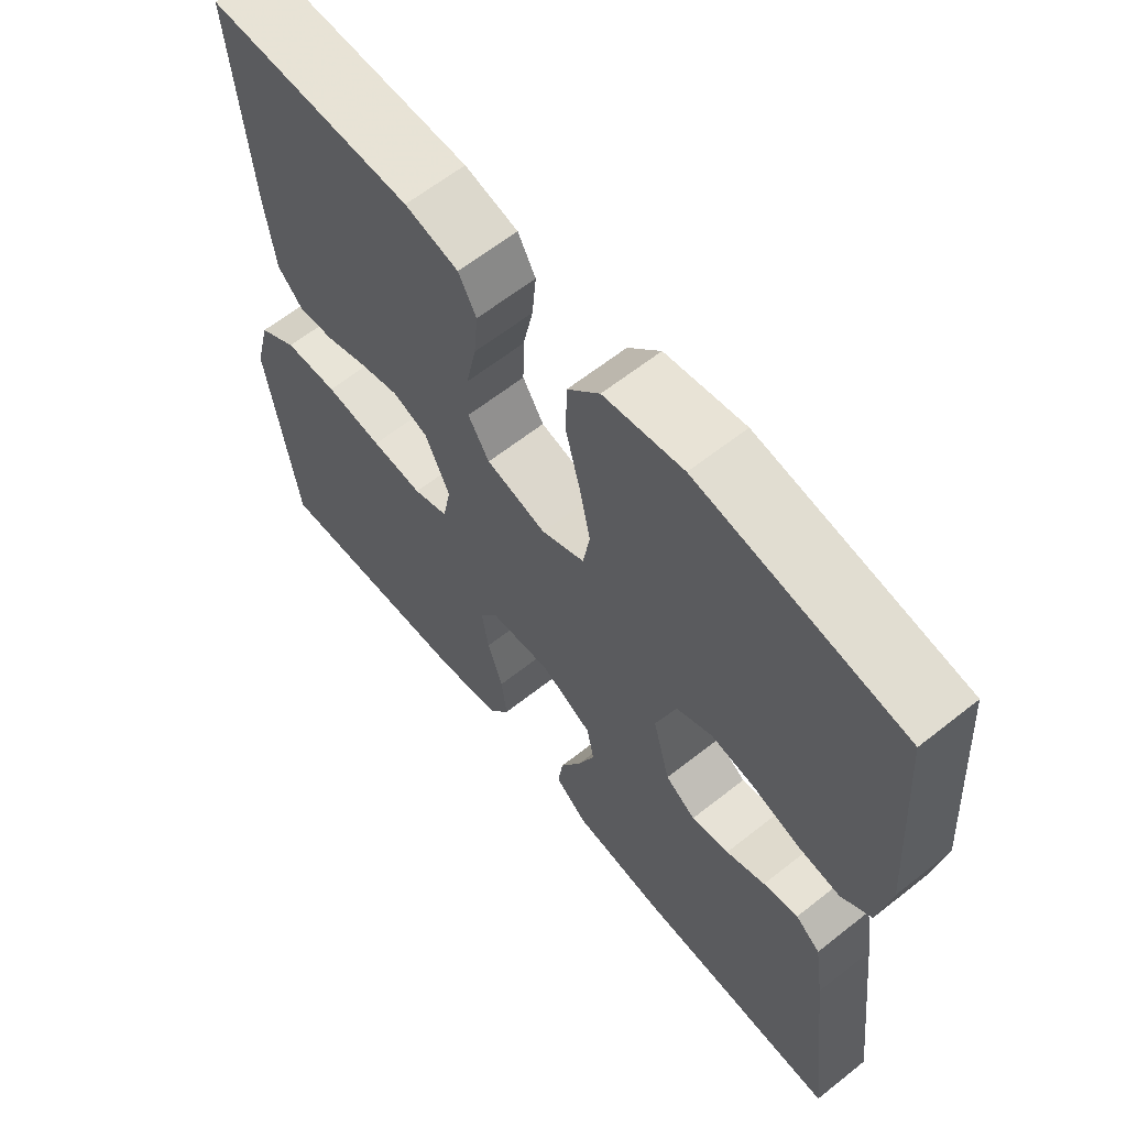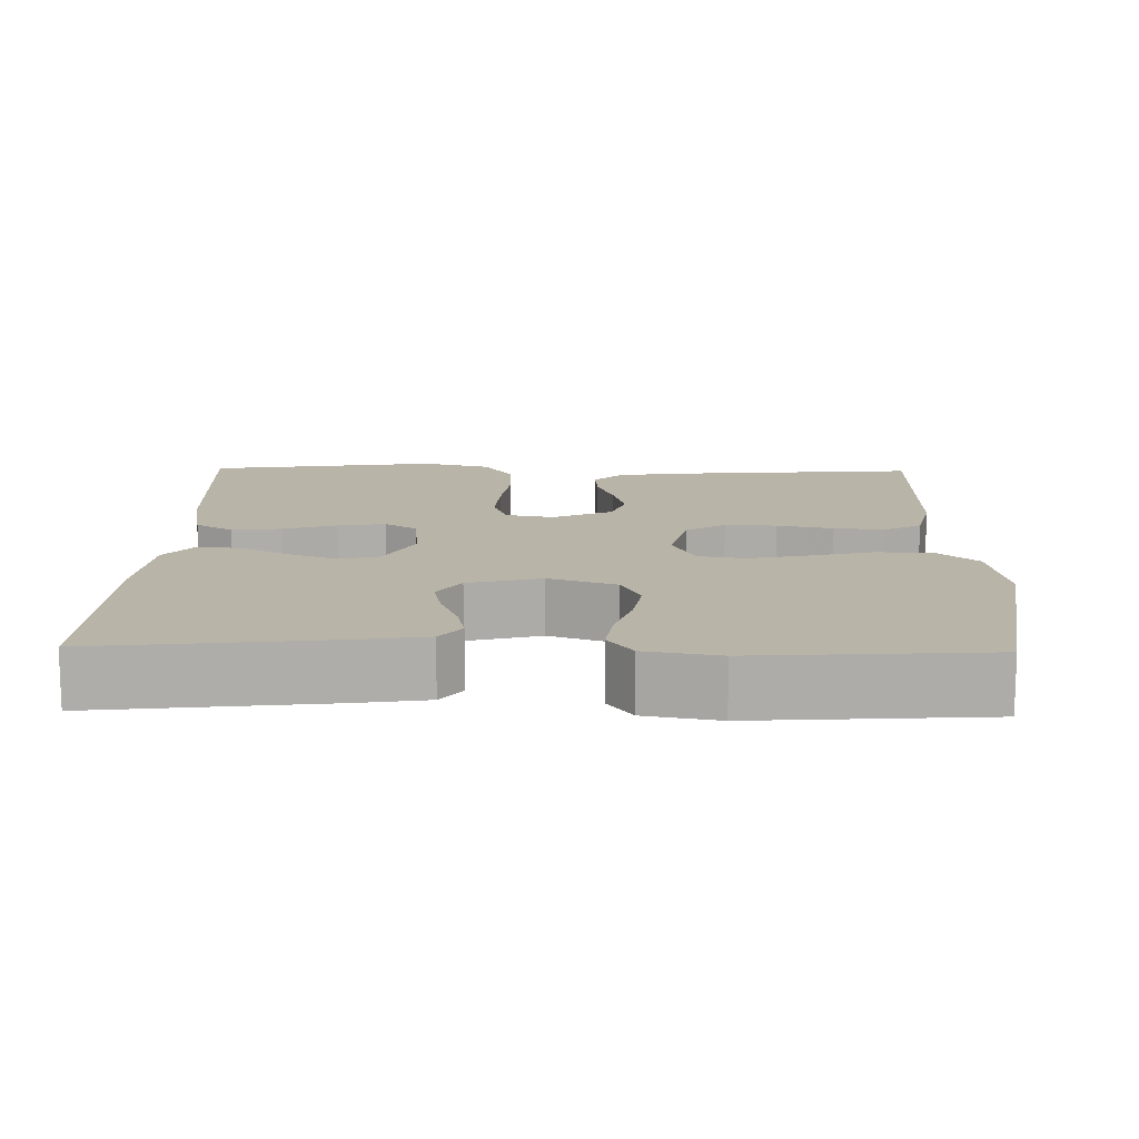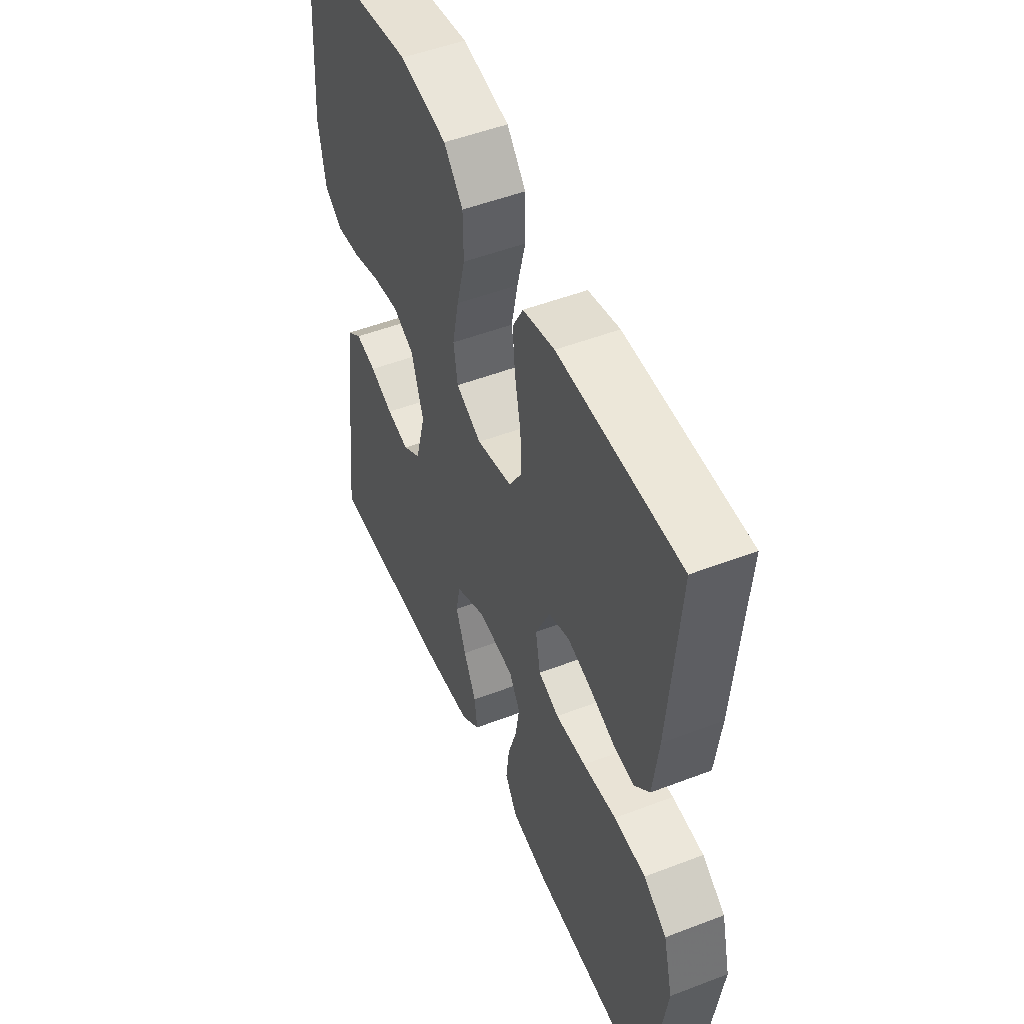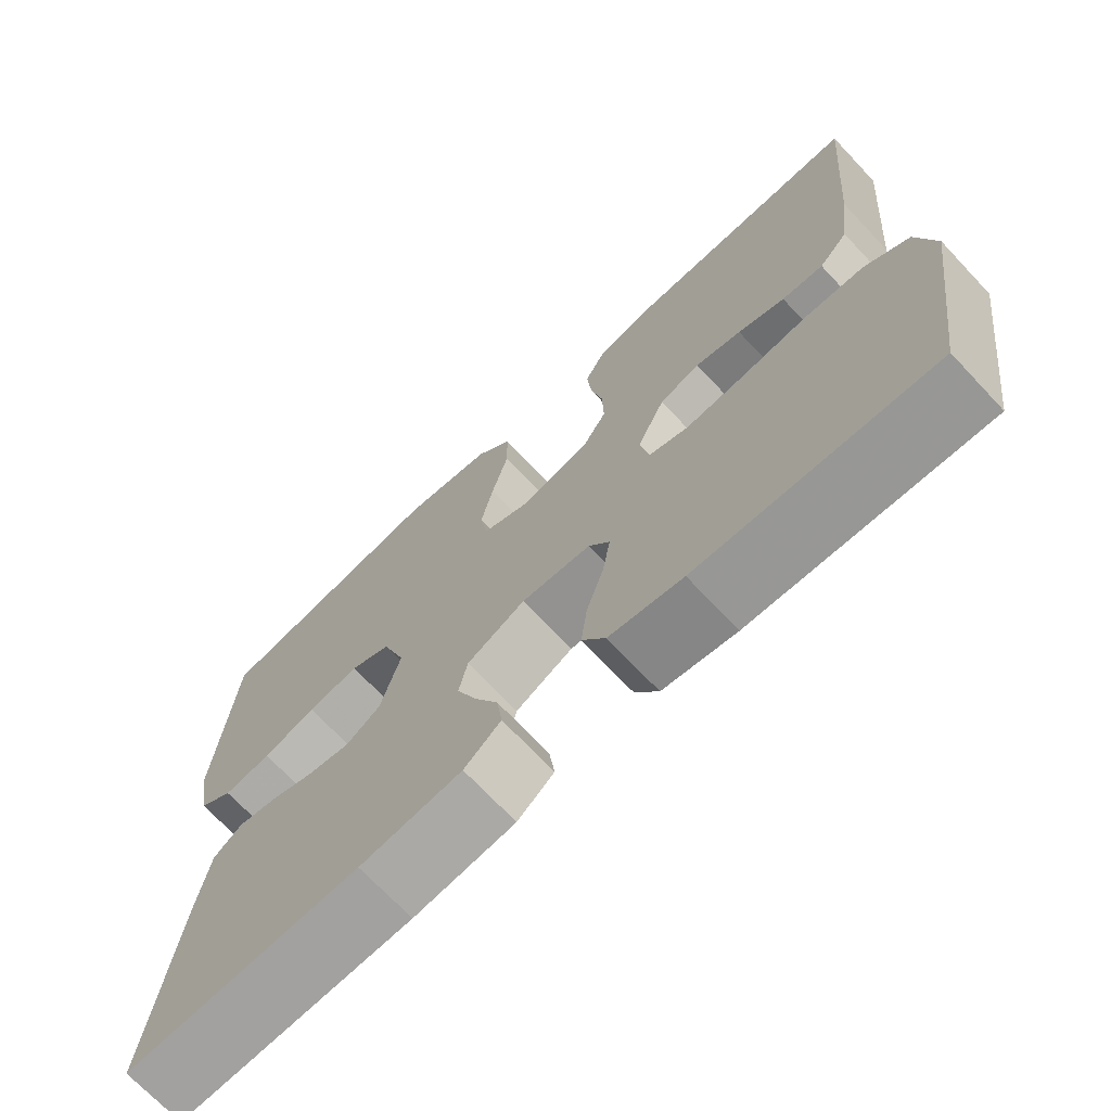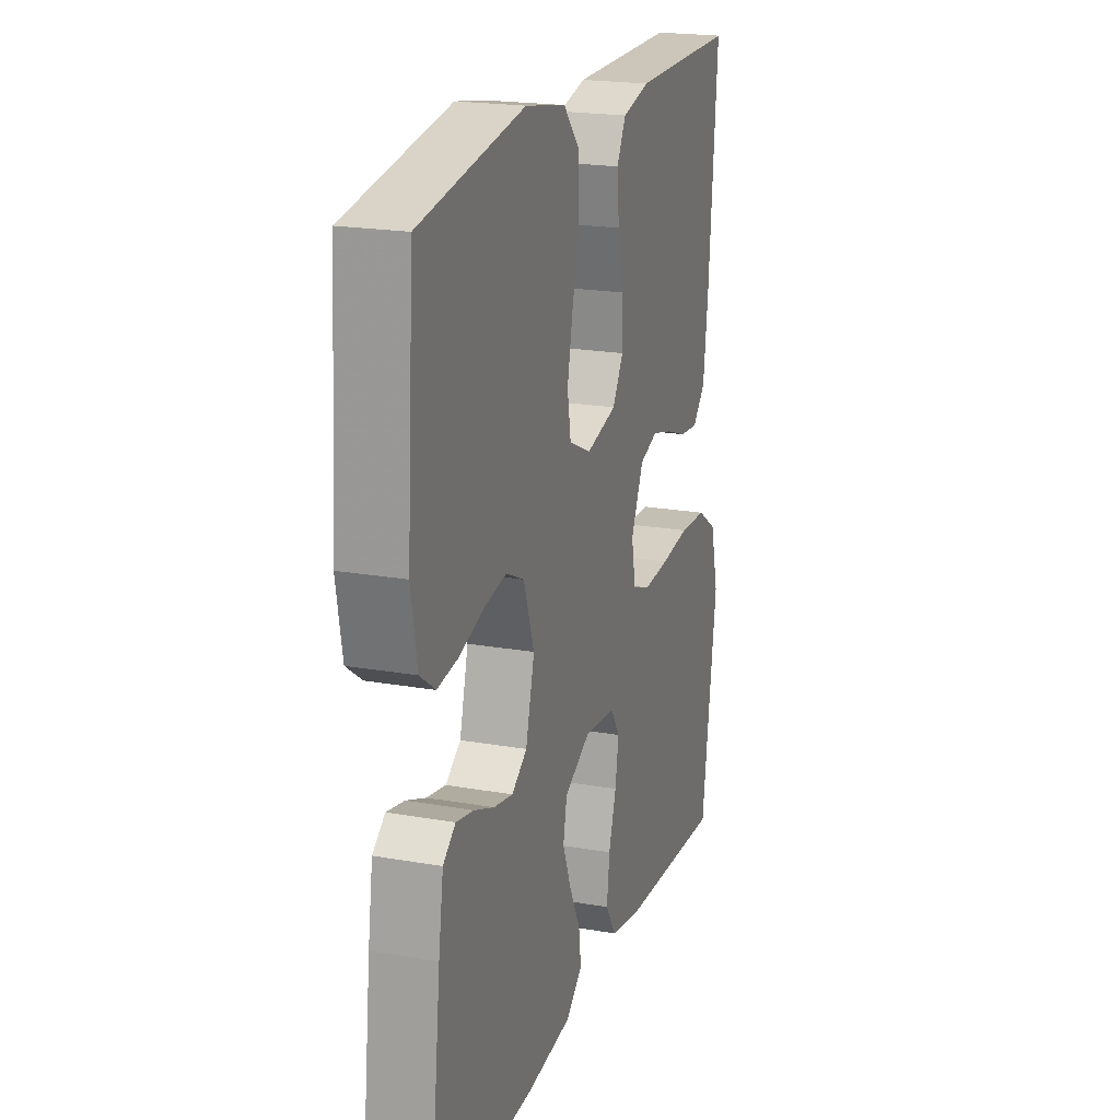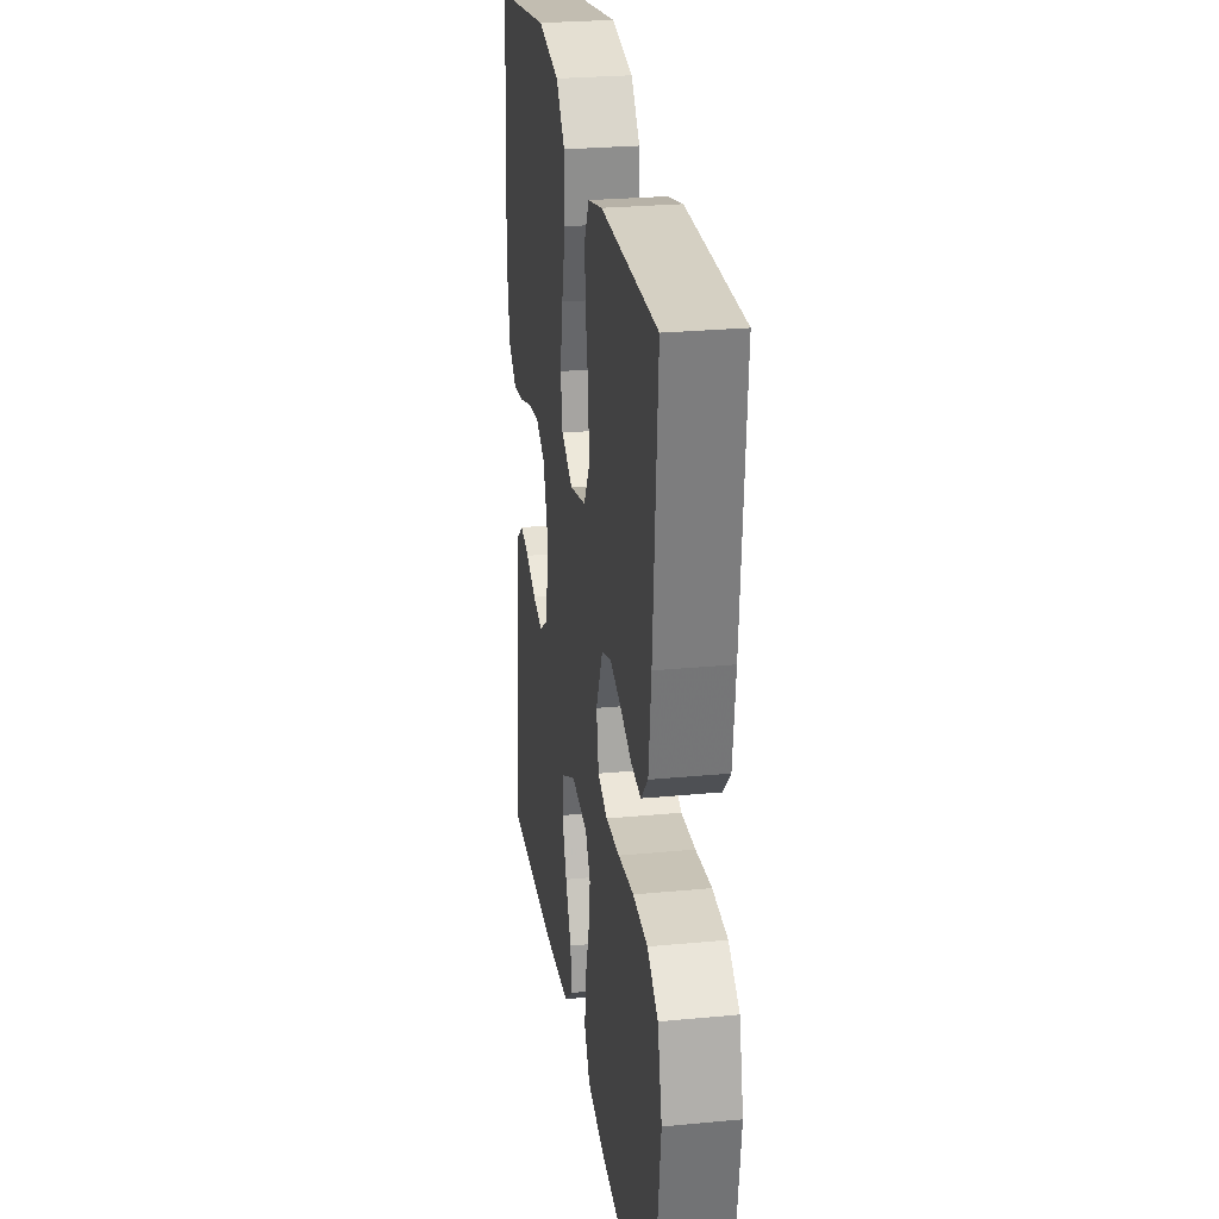
<metadata>
{"format":"obj","ext":"obj","renderer":"f3d","projection":"perspective","resolution":1024,"background":"white","views":[{"elev":62.4,"azim":-128.8,"up":"+Z"},{"elev":13.3,"azim":-88.8,"up":"+Y"},{"elev":50.5,"azim":67.2,"up":"+Z"},{"elev":-71.0,"azim":43.3,"up":"+Z"},{"elev":20.5,"azim":-72.2,"up":"+Z"},{"elev":26.4,"azim":81.5,"up":"+Z"}]}
</metadata>
<code>
v 0.5 0.07 0.5
v 0.475 0.07 0.2
v 0.461 0.07 0.091
v 0.424 0.07 0.052
v 0.371 0.07 0.057
v 0.311 0.07 0.079
v 0.252 0.07 0.095
v 0.2 0.07 0.077
v 0.164 0.07 0
v 0.176 0.07 -0.063
v 0.227 0.07 -0.082
v 0.302 0.07 -0.077
v 0.385 0.07 -0.067
v 0.463 0.07 -0.071
v 0.52 0.07 -0.109
v 0.543 0.07 -0.2
v 0.5 0.07 -0.5
v 0.2 0.07 -0.481
v 0.106 0.07 -0.463
v 0.076 0.07 -0.414
v 0.084 0.07 -0.349
v 0.106 0.07 -0.28
v 0.116 0.07 -0.218
v 0.089 0.07 -0.176
v 0 0.07 -0.167
v -0.075 0.07 -0.206
v -0.086 0.07 -0.26
v -0.061 0.07 -0.323
v -0.03 0.07 -0.385
v -0.023 0.07 -0.439
v -0.07 0.07 -0.478
v -0.2 0.07 -0.492
v -0.5 0.07 -0.5
v -0.465 0.07 -0.2
v -0.451 0.07 -0.108
v -0.415 0.07 -0.08
v -0.364 0.07 -0.091
v -0.307 0.07 -0.114
v -0.252 0.07 -0.125
v -0.208 0.07 -0.095
v -0.183 0.07 0
v -0.213 0.07 0.088
v -0.265 0.07 0.113
v -0.331 0.07 0.102
v -0.399 0.07 0.08
v -0.46 0.07 0.072
v -0.504 0.07 0.104
v -0.521 0.07 0.2
v -0.5 0.07 0.5
v -0.2 0.07 0.549
v -0.084 0.07 0.528
v -0.037 0.07 0.475
v -0.036 0.07 0.401
v -0.057 0.07 0.319
v -0.073 0.07 0.242
v -0.063 0.07 0.182
v 0 0.07 0.152
v 0.088 0.07 0.174
v 0.119 0.07 0.225
v 0.117 0.07 0.292
v 0.102 0.07 0.365
v 0.096 0.07 0.431
v 0.122 0.07 0.479
v 0.2 0.07 0.498
v 0.5 0 0.5
v 0.475 0 0.2
v 0.461 0 0.091
v 0.424 0 0.052
v 0.371 0 0.057
v 0.311 0 0.079
v 0.252 0 0.095
v 0.2 0 0.077
v 0.164 0 0
v 0.176 0 -0.063
v 0.227 0 -0.082
v 0.302 0 -0.077
v 0.385 0 -0.067
v 0.463 0 -0.071
v 0.52 0 -0.109
v 0.543 0 -0.2
v 0.5 0 -0.5
v 0.2 0 -0.481
v 0.106 0 -0.463
v 0.076 0 -0.414
v 0.084 0 -0.349
v 0.106 0 -0.28
v 0.116 0 -0.218
v 0.089 0 -0.176
v 0 0 -0.167
v -0.075 0 -0.206
v -0.086 0 -0.26
v -0.061 0 -0.323
v -0.03 0 -0.385
v -0.023 0 -0.439
v -0.07 0 -0.478
v -0.2 0 -0.492
v -0.5 0 -0.5
v -0.465 0 -0.2
v -0.451 0 -0.108
v -0.415 0 -0.08
v -0.364 0 -0.091
v -0.307 0 -0.114
v -0.252 0 -0.125
v -0.208 0 -0.095
v -0.183 0 0
v -0.213 0 0.088
v -0.265 0 0.113
v -0.331 0 0.102
v -0.399 0 0.08
v -0.46 0 0.072
v -0.504 0 0.104
v -0.521 0 0.2
v -0.5 0 0.5
v -0.2 0 0.549
v -0.084 0 0.528
v -0.037 0 0.475
v -0.036 0 0.401
v -0.057 0 0.319
v -0.073 0 0.242
v -0.063 0 0.182
v 0 0 0.152
v 0.088 0 0.174
v 0.119 0 0.225
v 0.117 0 0.292
v 0.102 0 0.365
v 0.096 0 0.431
v 0.122 0 0.479
v 0.2 0 0.498
f 4 5 6
f 3 4 6
f 2 3 6
f 1 2 6
f 64 1 6
f 63 64 6
f 62 63 6
f 61 62 6
f 60 61 6
f 59 60 6 7
f 58 59 7 8
f 57 58 8 9
f 56 57 9 10
f 52 53 54
f 51 52 54
f 50 51 54
f 49 50 54
f 48 49 54
f 47 48 54
f 46 47 54
f 45 46 54
f 44 45 54
f 43 44 54 55
f 42 43 55 56
f 36 37 38
f 35 36 38
f 34 35 38
f 33 34 38
f 32 33 38
f 31 32 38
f 30 31 38
f 29 30 38
f 28 29 38
f 27 28 38 39
f 26 27 39 40
f 20 21 22
f 19 20 22
f 18 19 22
f 17 18 22
f 16 17 22
f 15 16 22
f 14 15 22
f 13 14 22
f 12 13 22
f 11 12 22 23
f 10 11 23 24
f 10 24 25
f 56 10 25
f 42 56 25
f 41 42 25
f 25 26 40 41
f 70 69 68
f 70 68 67
f 70 67 66
f 70 66 65
f 70 65 128
f 70 128 127
f 70 127 126
f 70 126 125
f 70 125 124
f 71 70 124 123
f 72 71 123 122
f 73 72 122 121
f 74 73 121 120
f 118 117 116
f 118 116 115
f 118 115 114
f 118 114 113
f 118 113 112
f 118 112 111
f 118 111 110
f 118 110 109
f 118 109 108
f 119 118 108 107
f 120 119 107 106
f 102 101 100
f 102 100 99
f 102 99 98
f 102 98 97
f 102 97 96
f 102 96 95
f 102 95 94
f 102 94 93
f 102 93 92
f 103 102 92 91
f 104 103 91 90
f 86 85 84
f 86 84 83
f 86 83 82
f 86 82 81
f 86 81 80
f 86 80 79
f 86 79 78
f 86 78 77
f 86 77 76
f 87 86 76 75
f 88 87 75 74
f 89 88 74
f 89 74 120
f 89 120 106
f 89 106 105
f 105 104 90 89
f 1 65 66 2
f 2 66 67 3
f 3 67 68 4
f 4 68 69 5
f 5 69 70 6
f 6 70 71 7
f 7 71 72 8
f 8 72 73 9
f 9 73 74 10
f 10 74 75 11
f 11 75 76 12
f 12 76 77 13
f 13 77 78 14
f 14 78 79 15
f 15 79 80 16
f 16 80 81 17
f 17 81 82 18
f 18 82 83 19
f 19 83 84 20
f 20 84 85 21
f 21 85 86 22
f 22 86 87 23
f 23 87 88 24
f 24 88 89 25
f 25 89 90 26
f 26 90 91 27
f 27 91 92 28
f 28 92 93 29
f 29 93 94 30
f 30 94 95 31
f 31 95 96 32
f 32 96 97 33
f 33 97 98 34
f 34 98 99 35
f 35 99 100 36
f 36 100 101 37
f 37 101 102 38
f 38 102 103 39
f 39 103 104 40
f 40 104 105 41
f 41 105 106 42
f 42 106 107 43
f 43 107 108 44
f 44 108 109 45
f 45 109 110 46
f 46 110 111 47
f 47 111 112 48
f 48 112 113 49
f 49 113 114 50
f 50 114 115 51
f 51 115 116 52
f 52 116 117 53
f 53 117 118 54
f 54 118 119 55
f 55 119 120 56
f 56 120 121 57
f 57 121 122 58
f 58 122 123 59
f 59 123 124 60
f 60 124 125 61
f 61 125 126 62
f 62 126 127 63
f 63 127 128 64
f 64 128 65 1

</code>
